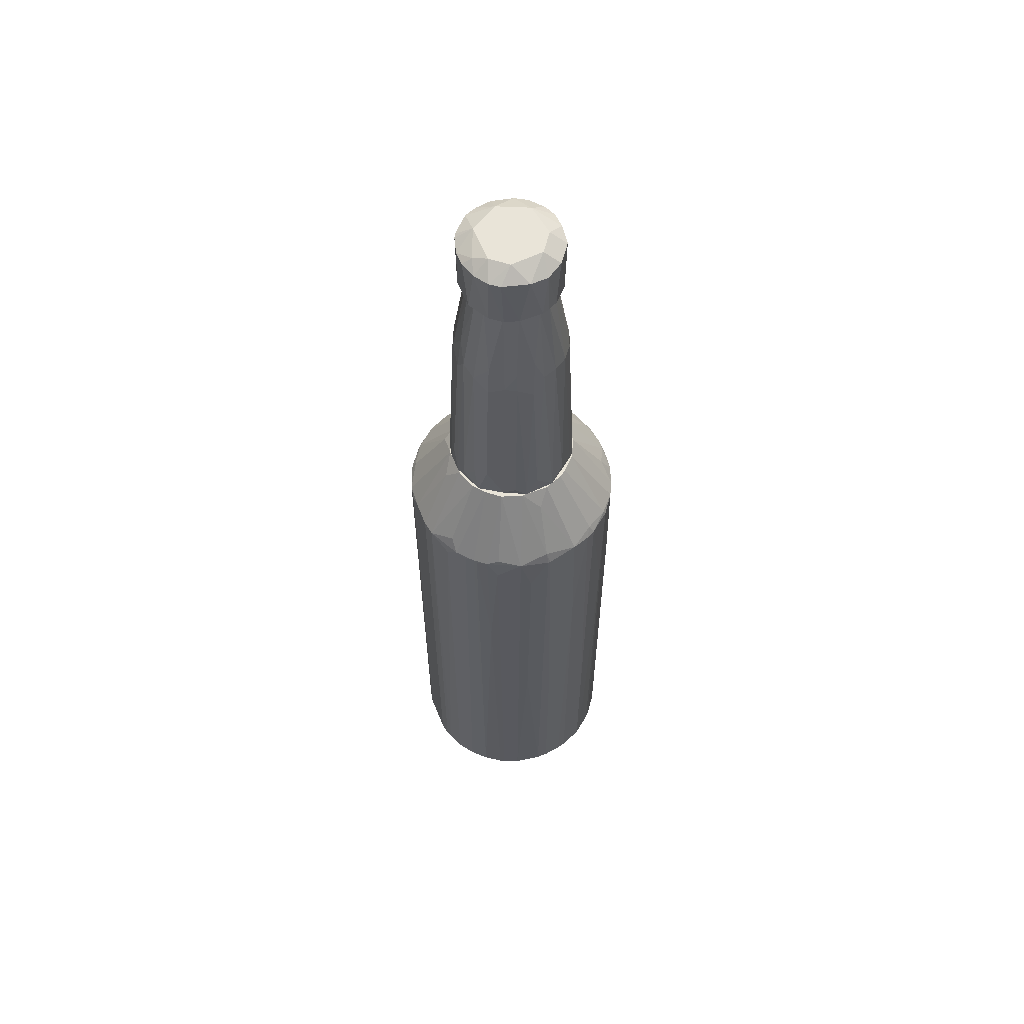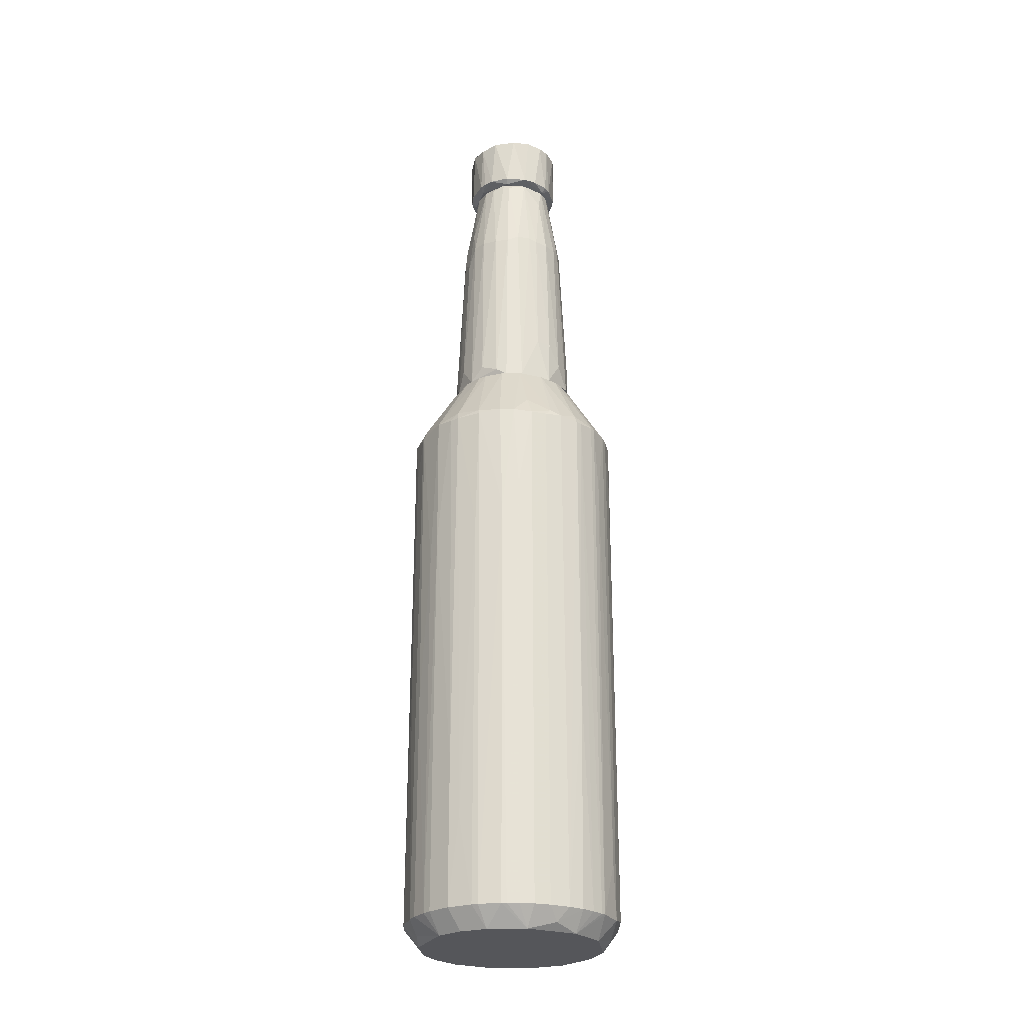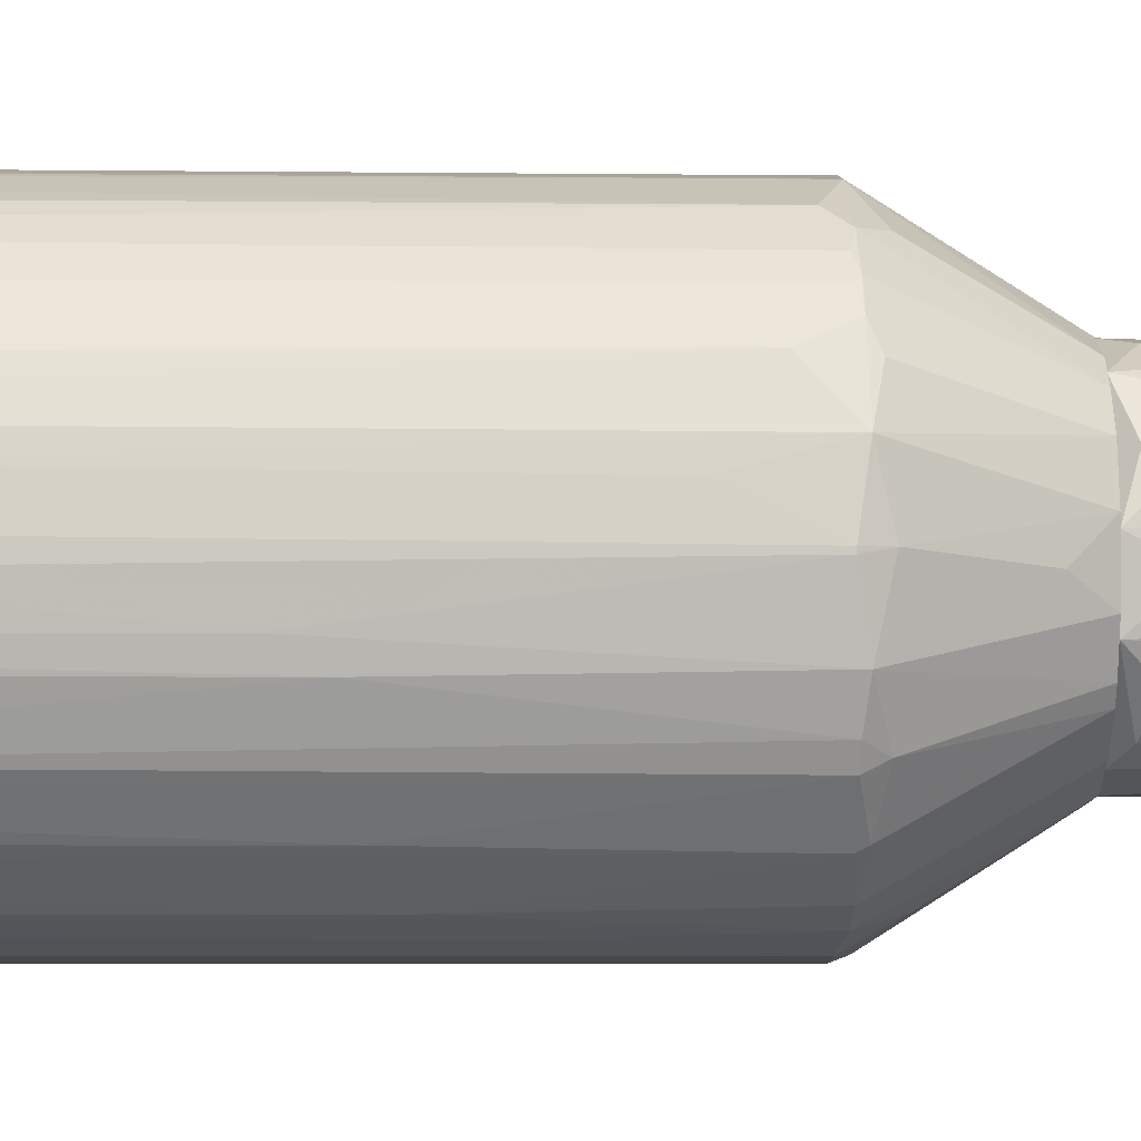
<metadata>
{"format":"obj","ext":"obj","renderer":"f3d","projection":"perspective","resolution":1024,"background":"white","views":[{"elev":59.8,"azim":68.0,"up":"+Y"},{"elev":-26.1,"azim":154.5,"up":"+Y"},{"elev":-2.3,"azim":86.2,"up":"+Z"}]}
</metadata>
<code>
o convex_0
v 0.01375 -0.06793 0.01726
v -0.0153 -0.06599 0.01436
v -0.0153 -0.06599 0.01565
v 0.008909 0.02017 0.01694
v 0.001484 0.009839 -0.000161
v -0.008195 0.009839 0.02824
v 0.00439 -0.06599 0.02985
v 0.001484 -0.06599 -0.000161
v -0.01336 0.01016 0.007266
v 0.0102 0.009839 0.02662
v 0.01375 0.009839 0.008234
v -0.008516 -0.06599 0.02791
v -0.00787 -0.06599 0.001778
v 0.01117 -0.06599 0.004361
v -0.01465 0.01015 0.01985
v -0.008516 0.02017 0.01146
v 0.01472 -0.06599 0.01985
v -0.00077 0.01048 0.03018
v 0.01472 0.01016 0.01952
v -0.004965 0.009839 0.000489
v 0.01504 -0.06599 0.01178
v 0.008264 0.01016 0.002101
v -0.00206 0.02017 0.02404
v -0.01304 -0.06891 0.0163
v 0.002775 0.02017 0.006295
v -0.01336 -0.06599 0.02275
v -0.01336 -0.06535 0.007266
v 0.01182 -0.06599 0.02501
v -0.002708 -0.06599 0.03018
v 0.003744 -0.06891 0.002422
v 0.003099 -0.06891 0.02792
v -0.01497 0.00983 0.01114
v 0.00439 0.01016 0.02985
v 0.01537 0.009516 0.01501
v -0.0111 0.009839 0.02598
v -0.01045 0.01016 0.003714
v 0.007295 -0.06599 0.001454
v 0.007619 -0.06599 0.02856
v -0.007549 0.02017 0.02049
v -0.003675 -0.06599 0.000162
v 0.01343 0.007249 0.02275
v 0.006328 0.02017 0.02178
v -0.008516 -0.06891 0.005006
v 0.01278 -0.06891 0.01146
v -0.003675 0.02017 0.006618
v -0.0153 0.01015 0.0163
v 0.01085 0.009839 0.004038
v 0.01343 -0.06599 0.007266
v 0.00794 0.02017 0.01049
v -0.00432 0.01016 0.02985
v 0.003744 0.009839 0.000162
v -0.00787 -0.06891 0.02566
v 0.01537 -0.06599 0.01597
v -0.0111 -0.06599 0.004358
v 0.01472 0.01016 0.01081
v -0.01465 -0.06599 0.01049
v -0.01497 -0.06599 0.01823
v -0.001094 0.01016 -0.000161
v -0.01304 0.01016 0.0234
v 0.002775 -0.06599 0.03018
v -0.01175 -0.06599 0.02501
v 0.007619 0.008871 0.02856
v -0.005289 -0.05631 0.02953
v 0.009555 -0.06891 0.02437
v -0.00787 0.01016 0.001778
v -0.009161 0.02017 0.01597
v 0.003744 -0.06599 0.000162
v 0.01343 -0.06599 0.02275
v 0.009876 -0.06599 0.02695
v 0.01246 0.01015 0.02404
v 0.001808 0.02017 0.02404
v 0.00794 -0.006301 0.001778
v 0.01311 0.009839 0.006939
v 0.002454 0.01016 0.03018
v 0.008585 -0.06891 0.005006
v -0.001415 -0.06599 -0.000161
v -0.0153 0.01015 0.01404
v -0.006904 0.01952 0.008234
v -0.003675 -0.06891 0.002425
v 0.01052 -0.06599 0.003714
v -0.01142 0.01015 0.004682
v -0.003999 0.009839 0.000162
v -0.01271 -0.06891 0.01146
v -0.005289 0.01887 0.02372
v -0.01465 -0.04824 0.01985
v 0.01472 -0.06599 0.01049
v -0.007549 -0.06599 0.02856
v 0.005359 0.02017 0.007586
v -0.009806 -0.06599 0.02695
v -0.01497 -0.01341 0.01888
v 0.007295 0.01178 0.02759
v 0.00794 0.02017 0.01985
v 0.01052 0.0179 0.01469
v -0.00303 -0.06891 0.02792
v -0.01142 -0.06891 0.02178
v -0.002708 0.009839 0.03018
v -0.006904 0.009839 0.02889
v 0.01504 -0.03081 0.01823
v 0.00568 -0.002429 0.00081
v 0.01537 -0.06599 0.01436
v -0.01465 0.00983 0.01017
v 0.01246 -0.06891 0.01952
v -0.014 0.01016 0.02146
v -0.00077 0.02017 0.005971
v 0.01472 -0.009527 0.01049
v 0.01117 0.01015 0.02566
v -0.007225 -0.06599 0.001454
v 0.005359 -0.06599 0.02953
v -0.01497 -0.06438 0.01178
v -0.00432 -0.06599 0.02985
v 0.01504 -0.01244 0.01211
v -0.01045 -0.05825 0.003714
v -0.00884 -0.000162 0.002422
v -0.01271 0.00112 0.006295
v 0.00794 -0.06599 0.001778
v -0.01304 -0.03726 0.0234
v 0.01472 0.01113 0.01533
v -0.003999 -0.03405 0.000162
v -0.01207 -0.06793 0.00791
v 0.004714 0.02017 0.02307
v 0.01117 -0.008559 0.004361
v -0.00884 0.02017 0.01791
v 0.006325 0.01016 0.001133
v 0.008909 0.02017 0.01307
v 0.01085 0.01048 0.004361
v -0.01013 0.01823 0.01243
v -0.01078 0.01048 0.02598
v 0.008585 -0.02115 0.02791
v -0.01368 -0.06599 0.0221
v 0.01278 -0.01243 0.02372
v 0.01537 0.009516 0.01533
v 0.01117 -0.06891 0.00791
v -0.003999 0.01113 0.00081
v 0.000518 0.01081 0.000162
v -0.0153 -0.009849 0.01372
v 0.00568 -0.06599 0.00081
v -0.0153 0.00983 0.01662
v -0.000124 -0.06793 0.00113
v 0.01343 -0.04501 0.007266
v 0.01278 0.01112 0.007586
v 0.01311 0.01081 0.02243
v -0.0111 -0.002752 0.02598
v -0.000448 -0.06728 0.02953
v -0.01465 0.01047 0.01081
v -0.01142 -0.04082 0.004682
v 0.006974 -0.06891 0.0263
v -0.007225 0.01016 0.001454
v 0.000194 0.0179 0.02566
v -0.007549 0.01113 0.02791
v 0.003744 0.01274 0.001778
v 0.01246 -0.0534 0.005971
v -0.0153 -0.06083 0.01597
v -0.01497 0.00983 0.01888
v 0.01537 -0.03469 0.01436
v 0.01149 0.009839 0.02533
v -0.005611 -0.06599 0.00081
v 0.01504 0.004023 0.01791
v -0.01465 -0.06599 0.01952
v 0.007295 0.02017 0.009523
v -0.005611 0.02017 0.02243
v -0.004965 0.02017 0.007263
v 0.01375 -0.06599 0.0221
v 0.008909 0.01016 0.02759
f 62 128 163
f 4 16 23
f 3 2 24
f 16 4 25
f 24 30 31
f 23 16 39
f 17 19 41
f 4 23 42
f 30 24 43
f 31 30 44
f 16 25 45
f 2 3 46
f 25 4 49
f 18 23 50
f 8 5 51
f 24 31 52
f 17 1 53
f 13 43 54
f 3 24 57
f 5 8 58
f 18 29 60
f 31 7 60
f 7 33 60
f 31 44 64
f 39 16 66
f 30 8 67
f 8 51 67
f 28 64 68
f 64 28 69
f 41 19 70
f 42 23 71
f 22 47 72
f 18 60 74
f 60 33 74
f 33 71 74
f 44 30 75
f 58 8 76
f 2 46 77
f 46 66 77
f 9 16 78
f 43 13 79
f 30 43 79
f 47 14 80
f 72 47 80
f 14 75 80
f 36 54 81
f 9 78 81
f 78 36 81
f 58 76 82
f 24 2 83
f 43 24 83
f 2 56 83
f 50 23 84
f 21 44 86
f 44 48 86
f 6 12 87
f 12 52 87
f 22 25 88
f 25 49 88
f 12 6 89
f 52 12 89
f 61 52 89
f 85 15 90
f 57 85 90
f 19 4 92
f 4 42 92
f 52 31 94
f 87 52 94
f 24 52 95
f 52 61 95
f 61 26 95
f 29 18 96
f 18 50 96
f 50 29 96
f 63 50 97
f 6 87 97
f 87 63 97
f 19 17 98
f 17 53 98
f 67 51 99
f 72 37 99
f 1 44 100
f 44 21 100
f 53 1 100
f 34 53 100
f 9 27 101
f 56 32 101
f 27 56 101
f 1 17 102
f 44 1 102
f 64 44 102
f 68 64 102
f 15 85 103
f 45 25 104
f 11 55 105
f 21 86 105
f 86 48 105
f 10 69 106
f 69 28 106
f 92 42 106
f 70 92 106
f 13 65 107
f 79 13 107
f 7 31 108
f 33 7 108
f 62 33 108
f 38 62 108
f 56 2 109
f 32 56 109
f 29 50 110
f 50 63 110
f 63 87 110
f 94 29 110
f 87 94 110
f 55 34 111
f 21 105 111
f 105 55 111
f 54 36 112
f 13 54 112
f 65 13 113
f 36 65 113
f 13 112 113
f 112 36 113
f 27 9 114
f 9 81 114
f 30 37 115
f 37 72 115
f 75 30 115
f 72 80 115
f 80 75 115
f 35 59 116
f 26 61 116
f 4 19 117
f 34 55 117
f 93 4 117
f 55 93 117
f 76 40 118
f 20 82 118
f 82 76 118
f 27 54 119
f 54 43 119
f 56 27 119
f 43 83 119
f 83 56 119
f 71 33 120
f 42 71 120
f 33 91 120
f 14 47 121
f 47 73 121
f 46 15 122
f 59 39 122
f 39 66 122
f 66 46 122
f 15 103 122
f 103 59 122
f 25 22 123
f 22 72 123
f 99 51 123
f 72 99 123
f 49 4 124
f 55 49 124
f 4 93 124
f 93 55 124
f 47 22 125
f 73 47 125
f 22 88 125
f 66 16 126
f 77 66 126
f 35 6 127
f 59 35 127
f 39 59 127
f 62 38 128
f 69 10 128
f 38 69 128
f 95 26 129
f 59 103 129
f 103 85 129
f 116 59 129
f 26 116 129
f 68 41 130
f 28 68 130
f 41 70 130
f 53 34 131
f 98 53 131
f 117 19 131
f 34 117 131
f 48 44 132
f 14 48 132
f 75 14 132
f 44 75 132
f 82 20 133
f 58 82 133
f 45 104 133
f 104 58 133
f 51 5 134
f 5 58 134
f 104 25 134
f 58 104 134
f 2 77 135
f 77 32 135
f 109 2 135
f 32 109 135
f 37 30 136
f 30 67 136
f 99 37 136
f 67 99 136
f 46 3 137
f 8 30 138
f 76 8 138
f 40 76 138
f 79 40 138
f 30 79 138
f 73 11 139
f 11 105 139
f 105 48 139
f 55 11 140
f 49 55 140
f 11 73 140
f 73 125 140
f 70 19 141
f 19 92 141
f 92 70 141
f 6 35 142
f 89 6 142
f 61 89 142
f 35 116 142
f 116 61 142
f 60 29 143
f 31 60 143
f 29 94 143
f 94 31 143
f 16 9 144
f 32 77 144
f 9 101 144
f 101 32 144
f 126 16 144
f 77 126 144
f 54 27 145
f 81 54 145
f 27 114 145
f 114 81 145
f 31 64 146
f 69 38 146
f 64 69 146
f 108 31 146
f 38 108 146
f 20 107 147
f 107 65 147
f 133 20 147
f 45 133 147
f 23 18 148
f 71 23 148
f 18 74 148
f 74 71 148
f 50 84 149
f 97 50 149
f 6 97 149
f 127 6 149
f 84 127 149
f 25 123 150
f 123 51 150
f 51 134 150
f 134 25 150
f 48 14 151
f 14 121 151
f 121 73 151
f 73 139 151
f 139 48 151
f 3 57 152
f 57 90 152
f 137 3 152
f 90 137 152
f 15 46 153
f 90 15 153
f 46 137 153
f 137 90 153
f 100 21 154
f 34 100 154
f 111 34 154
f 21 111 154
f 106 28 155
f 70 106 155
f 28 130 155
f 130 70 155
f 40 79 156
f 107 20 156
f 79 107 156
f 118 40 156
f 20 118 156
f 19 98 157
f 131 19 157
f 98 131 157
f 57 24 158
f 85 57 158
f 24 95 158
f 129 85 158
f 95 129 158
f 88 49 159
f 125 88 159
f 49 140 159
f 140 125 159
f 23 39 160
f 84 23 160
f 39 127 160
f 127 84 160
f 16 45 161
f 65 36 161
f 78 16 161
f 36 78 161
f 45 147 161
f 147 65 161
f 17 41 162
f 41 68 162
f 102 17 162
f 68 102 162
f 33 62 163
f 91 33 163
f 10 106 163
f 106 42 163
f 42 120 163
f 120 91 163
f 128 10 163
o convex_1
v 0.007295 0.05018 0.01469
v -0.009163 0.02017 0.01501
v -0.009163 0.02017 0.01533
v -0.005935 0.05922 0.01597
v 0.001163 0.02017 0.02404
v 0.002455 0.02017 0.006293
v -0.002062 0.05599 0.008875
v 0.00891 0.02017 0.0163
v 0.0031 0.05922 0.02017
v -0.004321 0.04728 0.02178
v -0.00658 0.0205 0.008554
v 0.003746 0.05922 0.01049
v 0.007619 0.02211 0.01017
v -0.006902 0.02017 0.02114
v 0.005681 0.0447 0.02082
v -0.006902 0.0476 0.01114
v -0.007548 0.0476 0.01759
v 0.004068 0.04664 0.008233
v -0.002708 0.04695 0.007584
v 0.001809 0.04728 0.02275
v 0.005359 0.02017 0.02243
v -0.003354 0.05922 0.02017
v -0.00303 0.02082 0.02372
v -0.002384 0.02017 0.006293
v 0.006973 0.04695 0.01146
v -0.004321 0.05922 0.01081
v 0.005681 0.05922 0.0163
v 0.000517 0.04728 0.007263
v 0.006973 0.04599 0.01888
v 0.007941 0.02114 0.01953
v -0.002062 0.04695 0.02275
v -0.007872 0.04695 0.01404
v -0.00884 0.02017 0.01243
v 0.008586 0.02017 0.0121
v -0.004645 0.04695 0.008554
v 0.006005 0.02114 0.008233
v -0.006902 0.04728 0.0192
v -0.00884 0.02114 0.01759
v 0.007941 0.04405 0.01501
v 0.000517 0.05922 0.0092
v -0.000449 0.05825 0.02114
v 0.005681 0.0589 0.0134
v 0.005681 0.04664 0.009522
v -0.005935 0.05858 0.0134
v -0.004645 0.02372 0.007263
v 0.003746 0.04631 0.02211
v 0.007619 0.04566 0.01726
v 0.002777 0.02179 0.02372
v 0.005036 0.05922 0.01823
v -0.000127 0.02372 0.02404
v -0.000449 0.02695 0.006293
v -0.004967 0.02243 0.02275
v -0.005613 0.04728 0.02082
v -0.005289 0.0589 0.01823
v 0.002455 0.04728 0.007586
v -0.007872 0.02372 0.01049
v -0.007872 0.04695 0.0163
v -0.007872 0.02179 0.01985
v 0.007619 0.04696 0.0134
v -0.005935 0.04534 0.009522
v 0.004714 0.02017 0.007263
v 0.00891 0.02308 0.01469
v -0.007548 0.04695 0.01243
v 0.005359 0.04921 0.02049
v 0.006327 0.02501 0.02146
v 0.000195 0.04502 0.02307
v 0.008586 0.02179 0.01791
v 0.005036 0.05858 0.01178
v -0.00303 0.05922 0.009845
v 0.001485 0.05922 0.02082
v 0.004714 0.02405 0.02275
v 0.0031 0.05858 0.009847
v -0.00658 0.02276 0.02146
v -0.000771 0.04695 0.007263
v -0.004321 0.04276 0.0221
v -0.001416 0.02017 0.02404
v 0.007295 0.04857 0.01726
v -0.005613 0.04825 0.009522
v 0.000195 0.05051 0.02243
v -0.005289 0.05922 0.0121
v -0.002708 0.02695 0.006617
v -0.00174 0.05922 0.02082
v -0.002384 0.04631 0.02275
f 194 245 246
f 166 165 168
f 168 165 169
f 167 172 175
f 166 168 177
f 168 169 184
f 172 167 185
f 169 165 187
f 167 175 189
f 175 172 190
f 184 171 193
f 192 178 193
f 165 166 195
f 187 165 196
f 174 187 196
f 165 195 196
f 176 188 197
f 176 197 199
f 166 177 201
f 200 180 201
f 189 175 203
f 190 164 205
f 175 190 205
f 181 175 206
f 188 176 206
f 199 181 206
f 176 199 206
f 195 167 207
f 187 174 208
f 174 198 208
f 198 182 208
f 172 183 209
f 202 164 210
f 171 202 210
f 183 168 211
f 168 184 211
f 209 183 211
f 190 172 212
f 169 187 214
f 191 169 214
f 177 186 215
f 173 185 216
f 167 180 217
f 185 167 217
f 180 200 217
f 216 185 217
f 200 216 217
f 181 169 218
f 169 191 218
f 191 203 218
f 174 196 219
f 180 167 220
f 195 166 220
f 167 195 220
f 166 201 220
f 201 180 220
f 201 177 221
f 200 201 221
f 197 188 222
f 164 202 222
f 205 164 222
f 188 205 222
f 198 174 223
f 174 219 223
f 219 179 223
f 169 181 224
f 184 169 224
f 171 184 224
f 197 171 224
f 181 199 224
f 199 197 224
f 171 197 225
f 202 171 225
f 197 222 225
f 222 202 225
f 196 195 226
f 207 179 226
f 195 207 226
f 179 219 226
f 219 196 226
f 178 192 227
f 172 209 227
f 209 178 227
f 212 172 227
f 192 212 227
f 193 178 228
f 184 193 228
f 168 183 229
f 213 168 229
f 193 171 230
f 192 193 230
f 210 192 230
f 171 210 230
f 205 188 231
f 175 205 231
f 206 175 231
f 188 206 231
f 170 182 232
f 182 198 232
f 189 203 232
f 203 170 232
f 183 172 233
f 172 185 233
f 178 209 234
f 211 184 234
f 209 211 234
f 228 178 234
f 184 228 234
f 175 181 235
f 203 175 235
f 181 218 235
f 218 203 235
f 177 215 236
f 216 200 236
f 221 177 236
f 200 221 236
f 182 170 237
f 170 203 237
f 203 191 237
f 191 214 237
f 215 186 238
f 173 216 238
f 236 215 238
f 216 236 238
f 177 168 239
f 186 177 239
f 168 213 239
f 164 190 240
f 210 164 240
f 192 210 240
f 190 212 240
f 212 192 240
f 223 179 241
f 198 223 241
f 232 198 241
f 189 232 241
f 204 194 242
f 229 183 242
f 194 229 242
f 183 233 242
f 233 204 242
f 167 189 243
f 207 167 243
f 179 207 243
f 241 179 243
f 189 241 243
f 187 208 244
f 208 182 244
f 214 187 244
f 182 237 244
f 237 214 244
f 194 204 245
f 233 185 245
f 204 233 245
f 185 173 246
f 229 194 246
f 213 229 246
f 173 238 246
f 238 186 246
f 186 239 246
f 239 213 246
f 245 185 246
o convex_2
v 0.001163 0.06826 0.02082
v -0.002062 0.06697 0.008231
v -0.002062 0.06729 0.008231
v 0.00665 0.06697 0.01275
v -0.004644 0.05922 0.01952
v 0.006005 0.05922 0.01404
v -0.001094 0.05987 0.008231
v -0.007227 0.06729 0.01501
v 0.004713 0.05987 0.02017
v -0.006258 0.05987 0.01178
v -0.003353 0.06729 0.02146
v 0.001486 0.06891 0.01049
v 0.006005 0.06729 0.01888
v 0.003746 0.05987 0.0092
v 0.00181 0.05987 0.02178
v 0.002777 0.06729 0.008555
v -0.004967 0.06891 0.01533
v -0.006581 0.05987 0.01759
v 0.004391 0.06891 0.01694
v -0.005613 0.06729 0.01049
v -0.00303 0.05922 0.009523
v 0.0031 0.06729 0.02146
v 0.00665 0.05987 0.01662
v -0.006258 0.06729 0.01888
v -0.003677 0.05987 0.02114
v -0.004322 0.05987 0.009523
v -0.002708 0.06891 0.0192
v -0.001094 0.06729 0.02211
v 0.006327 0.05987 0.01243
v 0.00536 0.06729 0.01049
v 0.002455 0.05922 0.02082
v -0.00303 0.06891 0.01114
v 0.006974 0.06729 0.01533
v 0.004069 0.06891 0.01243
v -0.006903 0.05987 0.01372
v -0.002062 0.05987 0.02178
v -0.006581 0.06729 0.0121
v 0.003424 0.05922 0.009845
v -0.006258 0.05922 0.01436
v 0.000841 0.05987 0.008231
v -0.005289 0.05987 0.01985
v 0.002455 0.06891 0.0192
v 0.006005 0.05987 0.01856
v 0.005036 0.06729 0.02017
v -0.003677 0.06729 0.008878
v 0.00665 0.05987 0.0134
v 0.005682 0.05987 0.01114
v 0.000196 0.06761 0.008231
v 0.000841 0.06729 0.02211
v -0.003353 0.05987 0.008878
v -0.003999 0.06729 0.02114
v 0.00536 0.05922 0.01823
v -0.006903 0.06729 0.01726
v -0.006903 0.05987 0.0163
f 264 299 300
f 248 249 253
f 258 263 265
f 252 251 267
f 261 255 268
f 256 266 272
f 267 256 272
f 265 263 273
f 263 270 273
f 247 273 274
f 273 257 274
f 260 262 276
f 251 252 277
f 255 261 277
f 263 258 278
f 265 259 279
f 259 269 279
f 262 258 280
f 258 265 280
f 276 262 280
f 250 276 280
f 265 279 280
f 279 250 280
f 271 251 282
f 257 271 282
f 261 274 282
f 274 257 282
f 251 277 282
f 277 261 282
f 254 263 283
f 266 256 283
f 263 278 283
f 278 266 283
f 281 254 283
f 256 281 283
f 252 267 284
f 251 264 285
f 267 251 285
f 256 267 285
f 281 256 285
f 253 249 286
f 262 260 286
f 267 253 286
f 260 284 286
f 284 267 286
f 264 251 287
f 270 264 287
f 251 271 287
f 247 268 288
f 273 247 288
f 265 273 288
f 269 259 289
f 259 265 290
f 268 255 290
f 265 288 290
f 288 268 290
f 255 289 290
f 289 259 290
f 249 248 291
f 272 266 291
f 278 249 291
f 266 278 291
f 269 252 292
f 275 250 292
f 252 275 292
f 279 269 292
f 250 279 292
f 250 275 293
f 275 252 293
f 260 276 293
f 276 250 293
f 284 260 293
f 252 284 293
f 258 262 294
f 249 278 294
f 278 258 294
f 286 249 294
f 262 286 294
f 268 247 295
f 261 268 295
f 247 274 295
f 274 261 295
f 248 253 296
f 253 267 296
f 267 272 296
f 291 248 296
f 272 291 296
f 271 257 297
f 257 273 297
f 273 270 297
f 270 287 297
f 287 271 297
f 252 269 298
f 277 252 298
f 255 277 298
f 289 255 298
f 269 289 298
f 263 254 299
f 270 263 299
f 264 270 299
f 254 281 300
f 285 264 300
f 281 285 300
f 299 254 300

</code>
